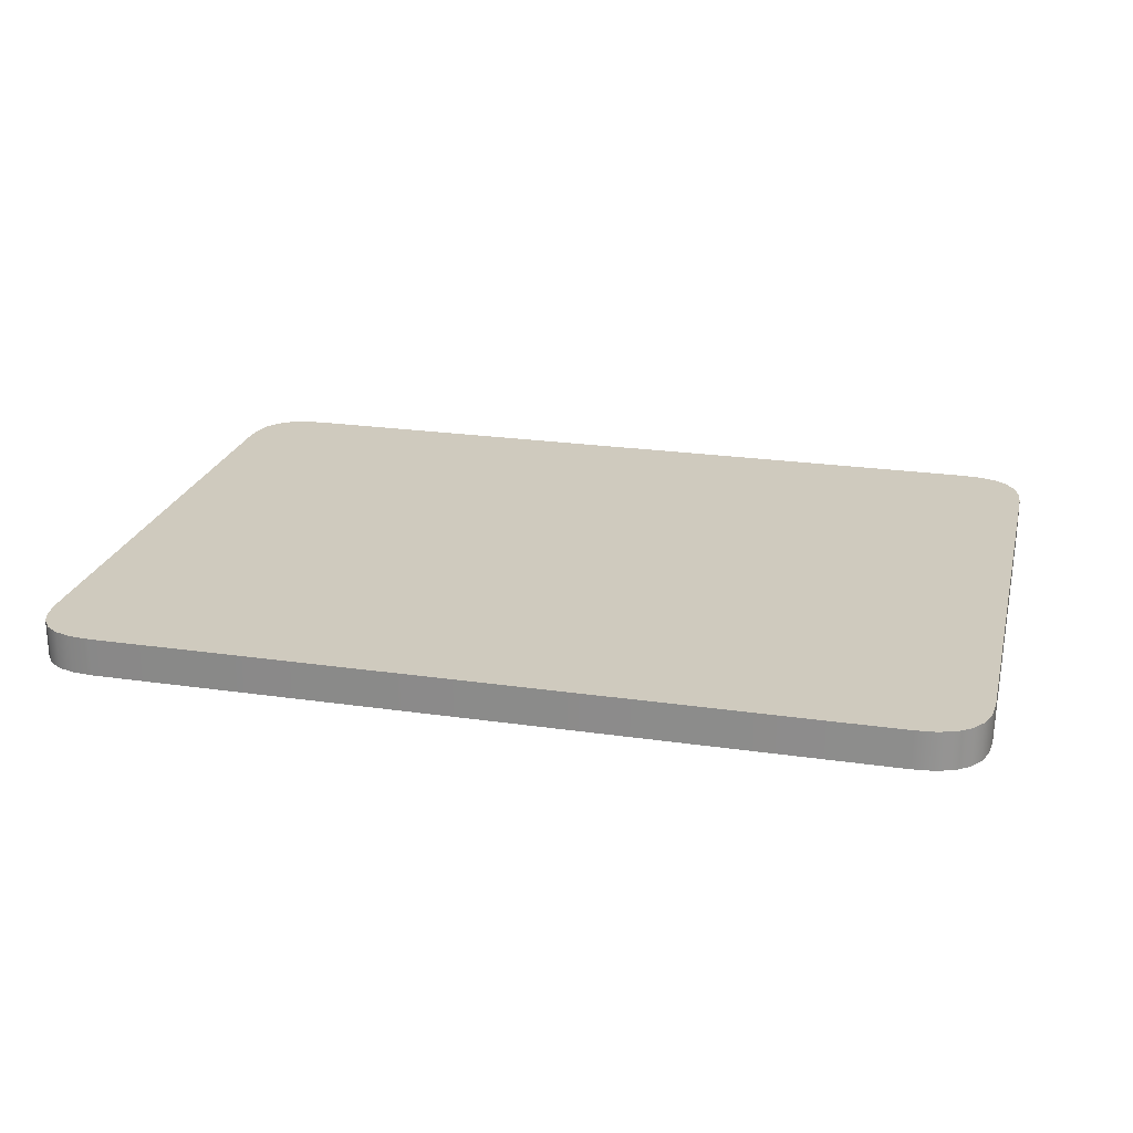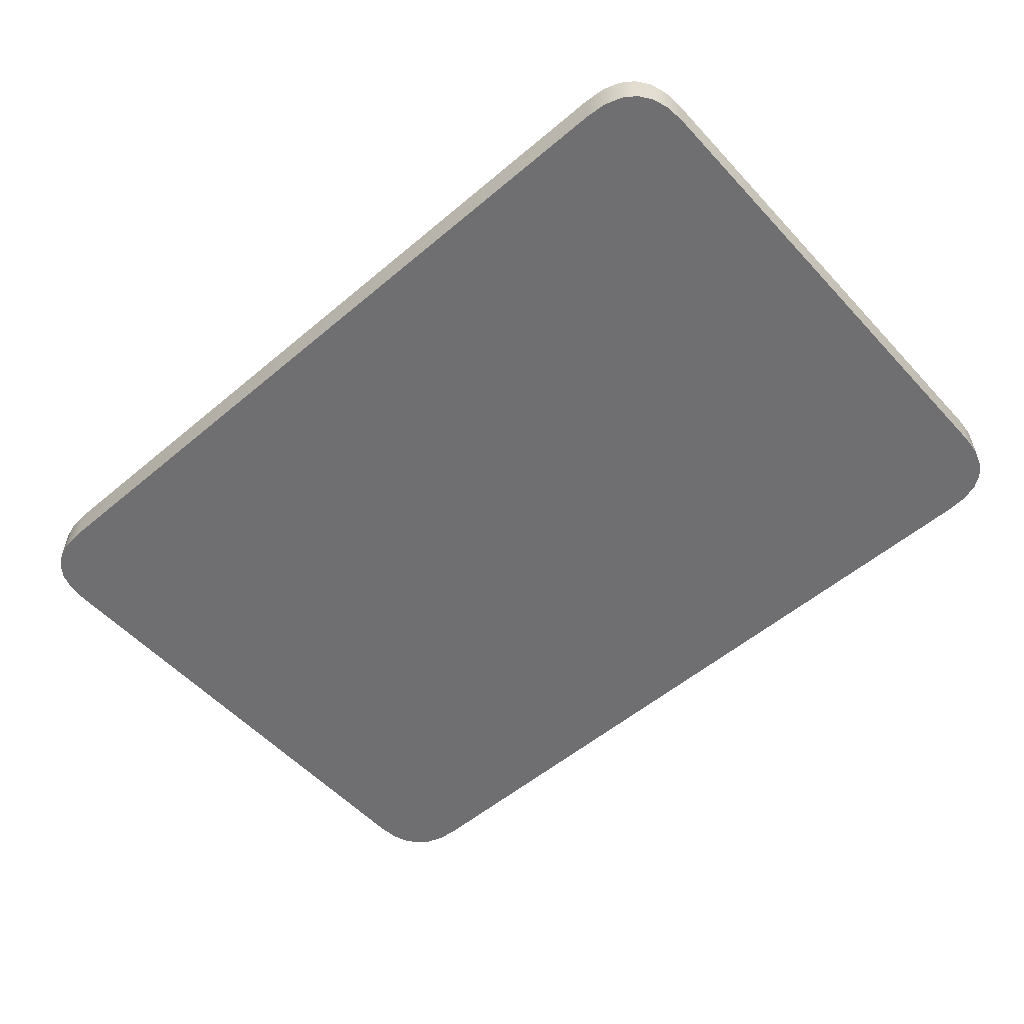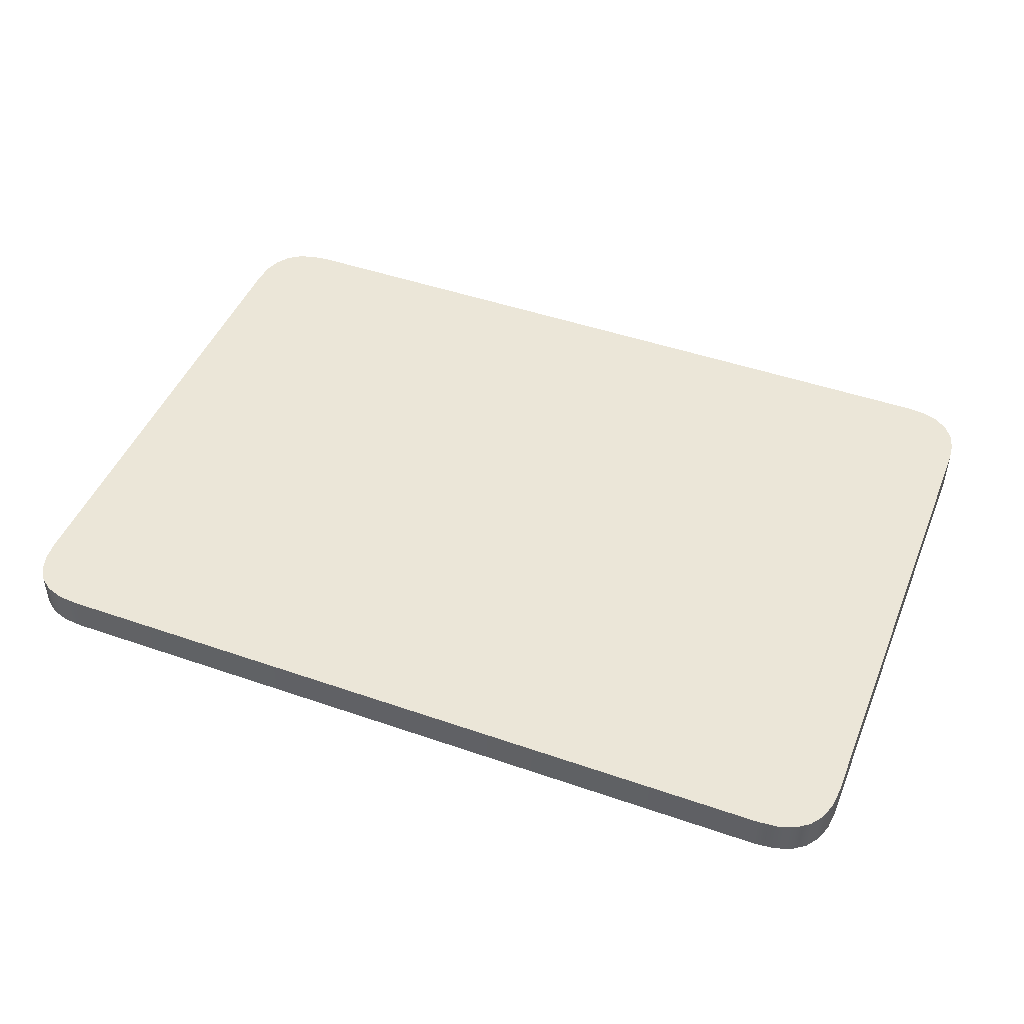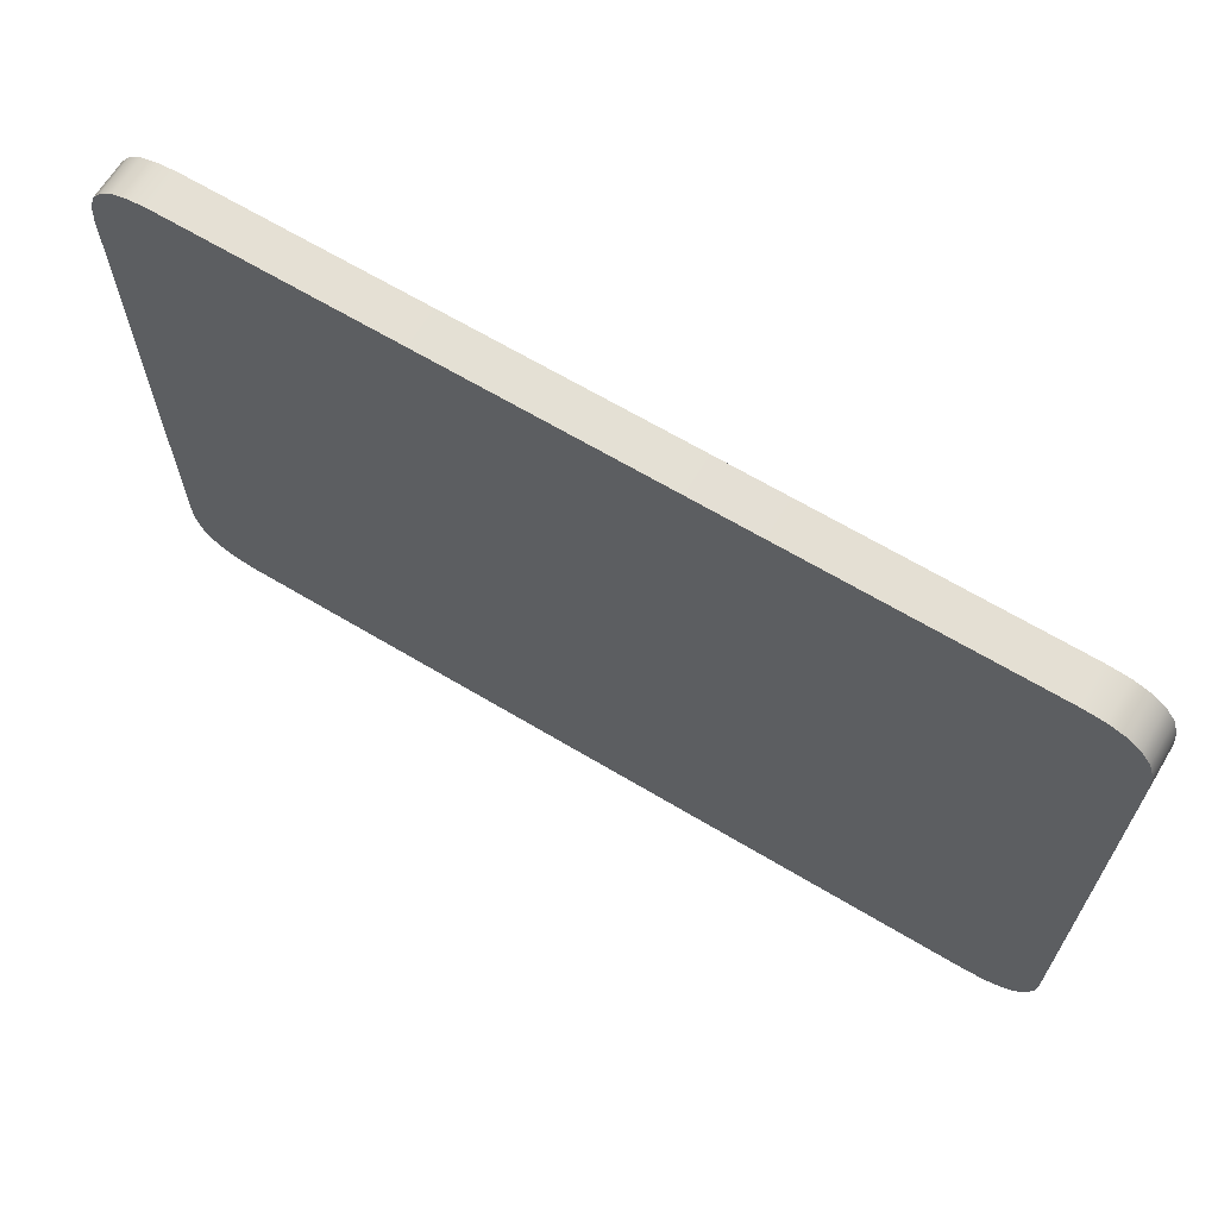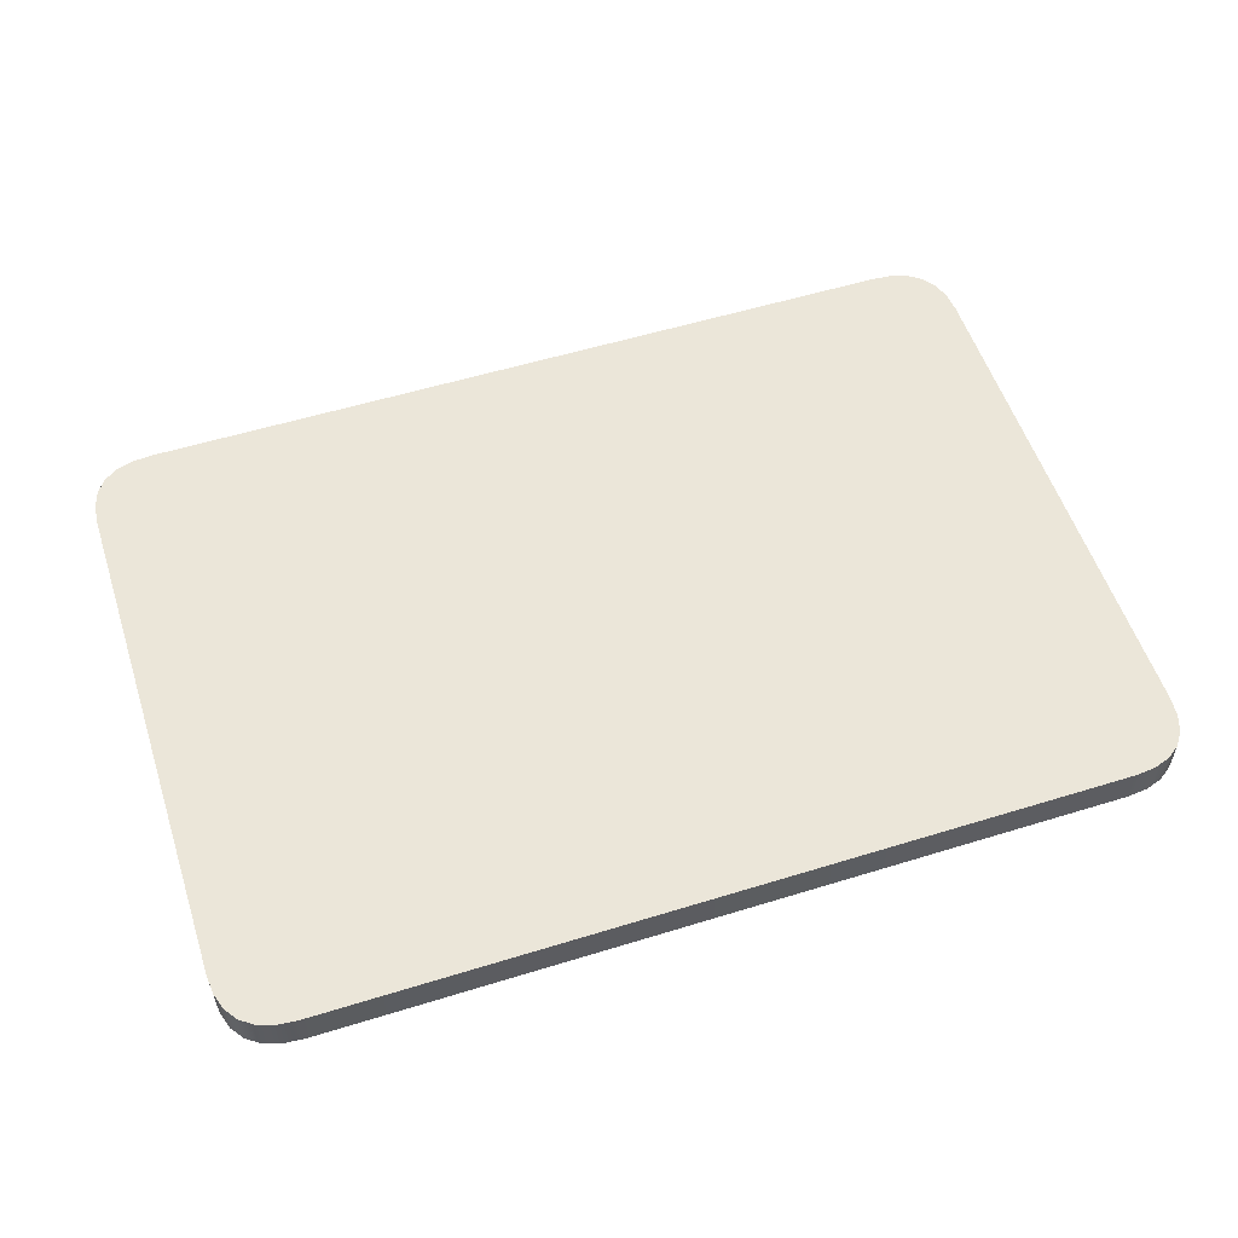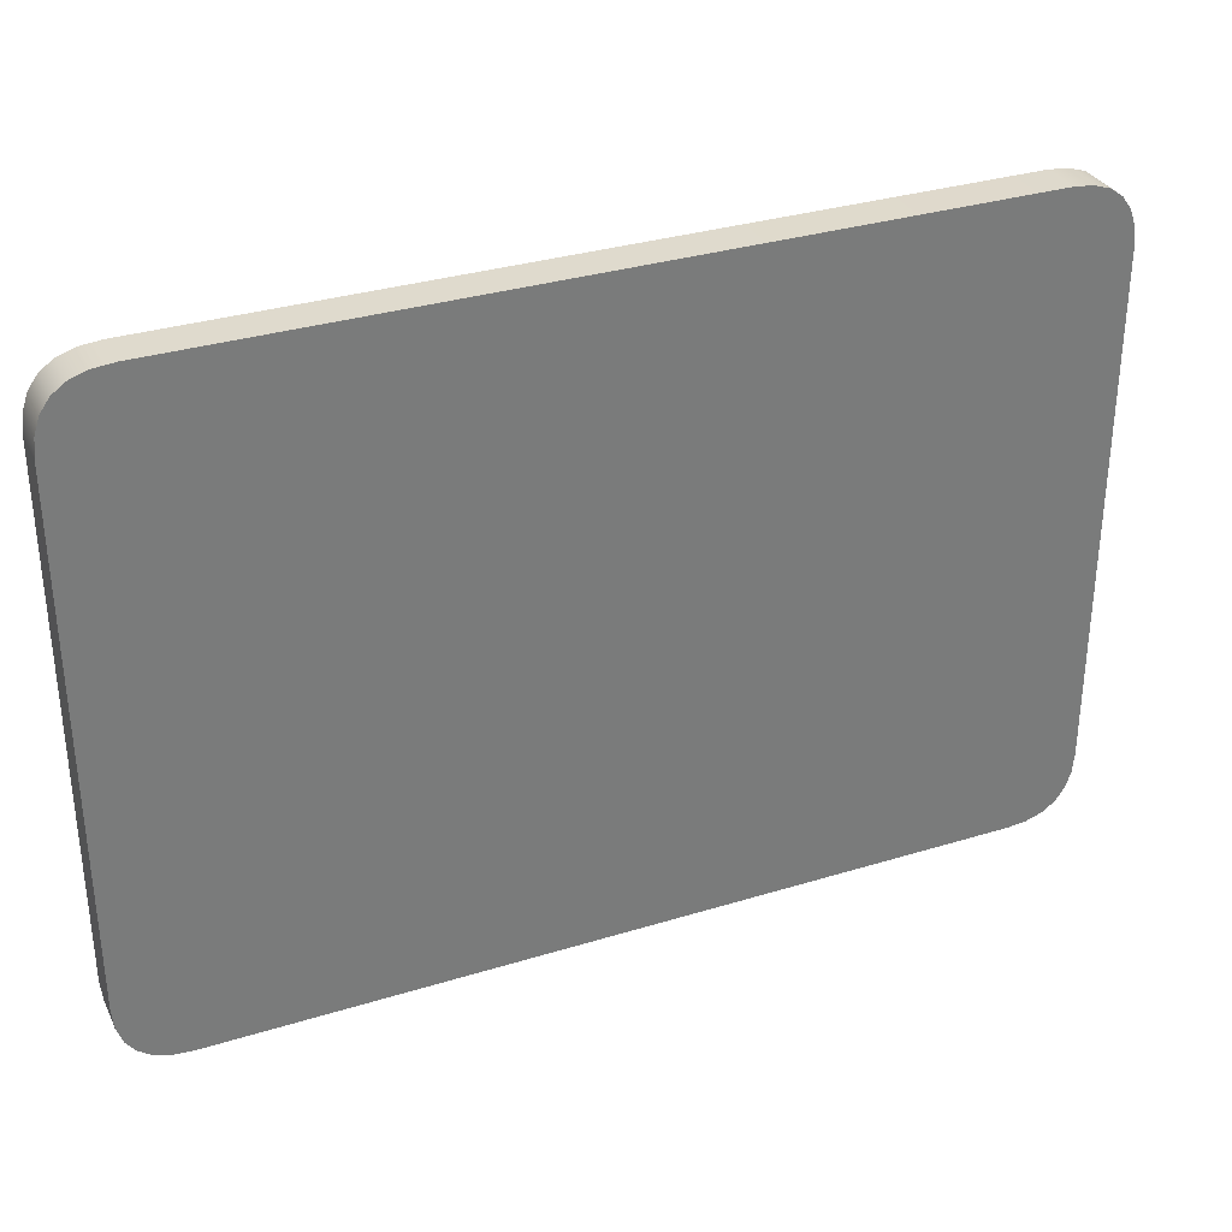
<metadata>
{"format":"obj","ext":"obj","renderer":"f3d","projection":"perspective","resolution":1024,"background":"white","views":[{"elev":23.2,"azim":13.8,"up":"+Z"},{"elev":-54.7,"azim":41.7,"up":"+Z"},{"elev":46.4,"azim":-158.4,"up":"+Z"},{"elev":66.1,"azim":31.0,"up":"+Y"},{"elev":55.4,"azim":-18.0,"up":"+Z"},{"elev":32.7,"azim":156.9,"up":"+Y"}]}
</metadata>
<code>
v  73.86 0 -69.08
v  123.5 0 -69.08
v  123.5 0 -66.64
v  73.86 0 -66.64
v  123.5 41.1 -66.64
v  123.5 41.1 -69.08
v  73.86 41.1 -69.08
v  73.86 41.1 -66.64
v  69.71 2.964 -66.64
v  70.06 1.897 -66.64
v  70.66 1.067 -66.64
v  69.59 36.83 -66.64
v  71.48 0.4742 -66.64
v  72.55 0.1186 -66.64
v  124.8 0.1186 -66.64
v  125.9 0.4742 -66.64
v  127.3 1.897 -66.64
v  126.7 1.067 -66.64
v  127.7 2.964 -66.64
v  127.8 4.268 -66.64
v  127.7 38.14 -66.64
v  127.8 36.83 -66.64
v  127.3 39.2 -66.64
v  126.7 40.03 -66.64
v  124.8 40.98 -66.64
v  125.9 40.63 -66.64
v  71.48 40.63 -66.64
v  72.55 40.98 -66.64
v  70.66 40.03 -66.64
v  70.06 39.2 -66.64
v  69.71 38.14 -66.64
v  69.59 4.268 -66.64
v  127.8 4.268 -69.08
v  127.8 36.83 -69.08
v  127.7 2.964 -69.08
v  127.3 1.897 -69.08
v  126.7 1.067 -69.08
v  125.9 0.4742 -69.08
v  124.8 0.1186 -69.08
v  72.55 0.1186 -69.08
v  71.48 0.4742 -69.08
v  70.06 1.897 -69.08
v  70.66 1.067 -69.08
v  69.71 2.964 -69.08
v  69.59 4.268 -69.08
v  69.71 38.14 -69.08
v  69.59 36.83 -69.08
v  70.06 39.2 -69.08
v  70.66 40.03 -69.08
v  72.55 40.98 -69.08
v  71.48 40.63 -69.08
v  125.9 40.63 -69.08
v  124.8 40.98 -69.08
v  126.7 40.03 -69.08
v  127.3 39.2 -69.08
v  127.7 38.14 -69.08
o Box001
g Box001
f 1 2 3 4
f 5 6 7 8
f 9 10 11 12
f 11 13 14 3
f 14 4 3
f 3 15 16 17
f 16 18 17
f 17 19 20 21
f 20 22 21
f 3 17 21 12
f 21 23 24 25
f 24 26 25
f 25 5 8 27
f 8 28 27
f 21 25 27 12
f 27 29 30 12
f 30 31 12
f 11 3 12
f 32 9 12
f 33 34 22 20
f 35 36 37 34
f 37 38 39 1
f 39 2 1
f 1 40 41 42
f 41 43 42
f 42 44 45 46
f 45 47 46
f 1 42 46 34
f 46 48 49 50
f 49 51 50
f 50 7 6 52
f 6 53 52
f 46 50 52 34
f 52 54 55 34
f 55 56 34
f 37 1 34
f 33 35 34
f 32 12 47 45
f 14 40 1 4
f 39 15 3 2
f 25 53 6 5
f 50 28 8 7
f 13 41 40 14
f 11 43 41 13
f 10 42 43 11
f 9 44 42 10
f 32 45 44 9
f 38 16 15 39
f 37 18 16 38
f 36 17 18 37
f 35 19 17 36
f 33 20 19 35
f 26 52 53 25
f 24 54 52 26
f 23 55 54 24
f 21 56 55 23
f 22 34 56 21
f 51 27 28 50
f 49 29 27 51
f 48 30 29 49
f 46 31 30 48
f 47 12 31 46

</code>
